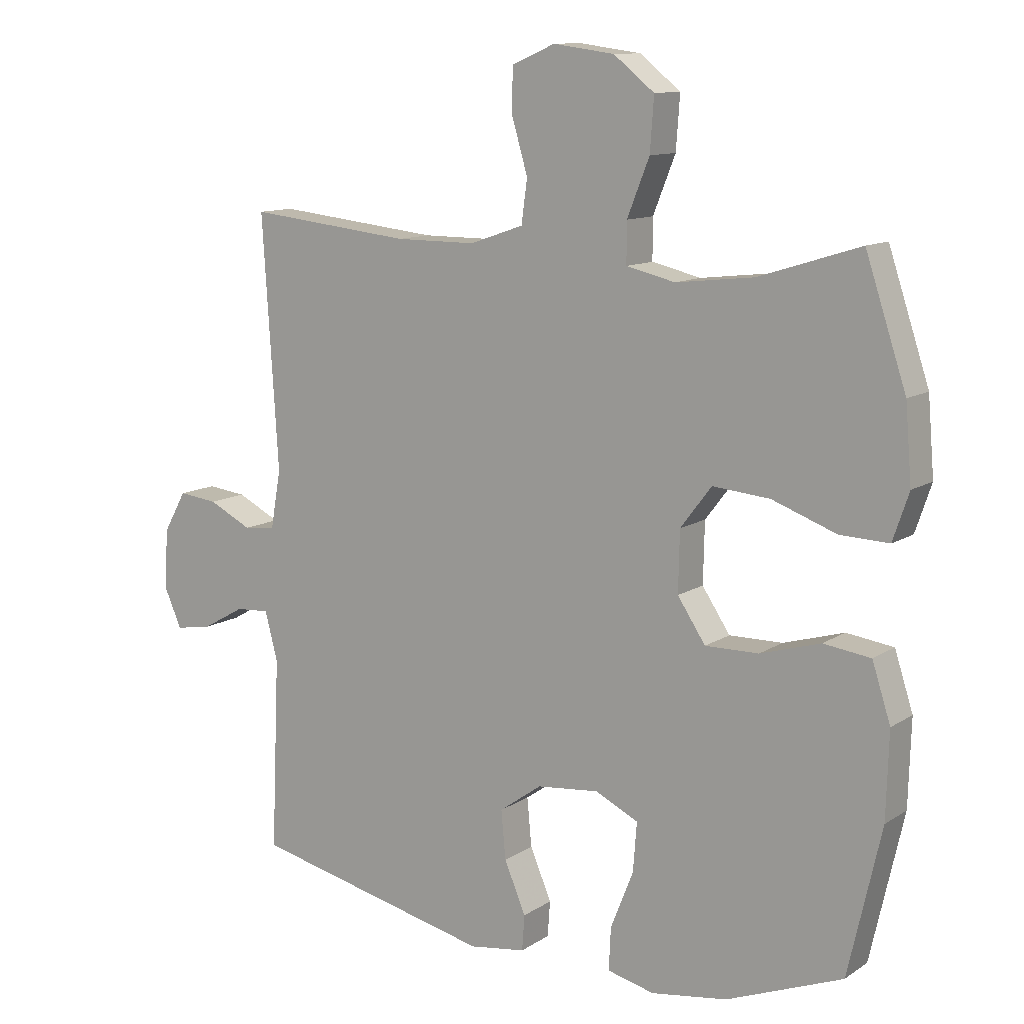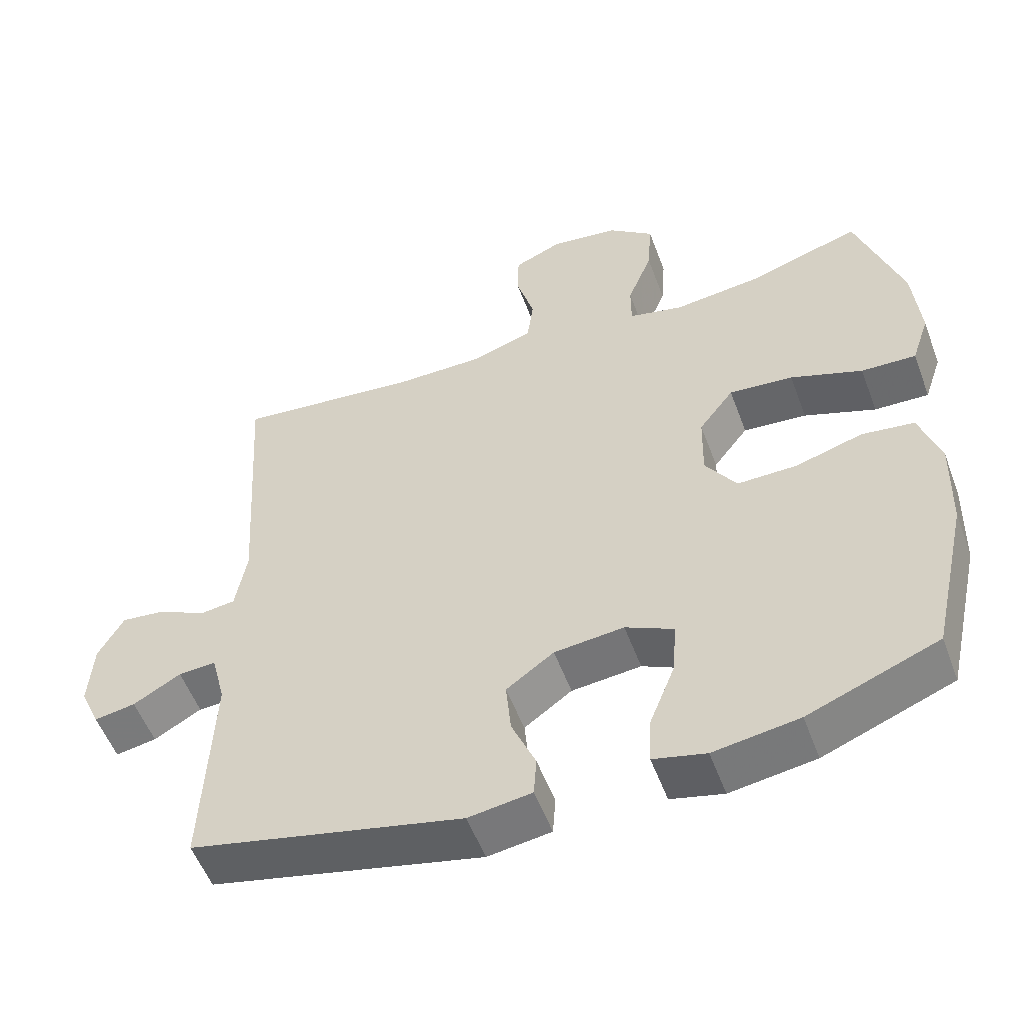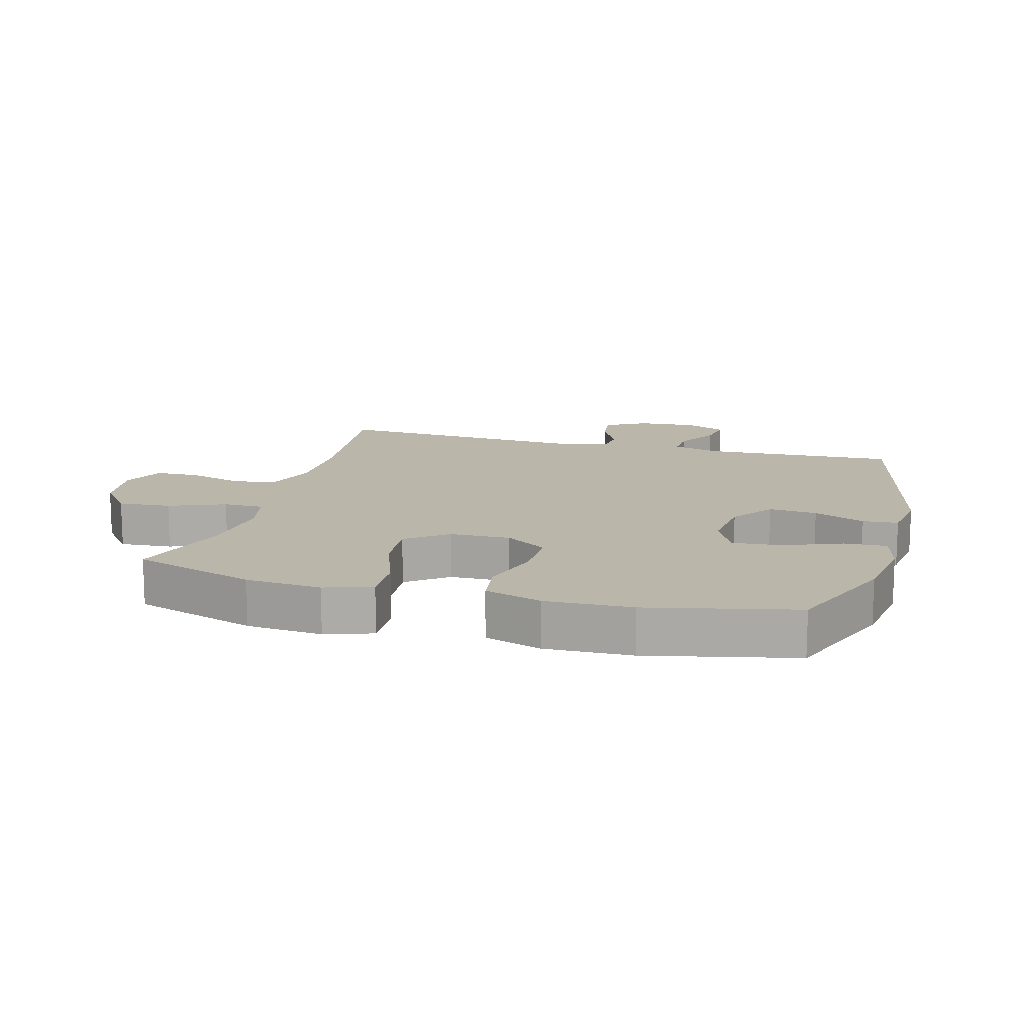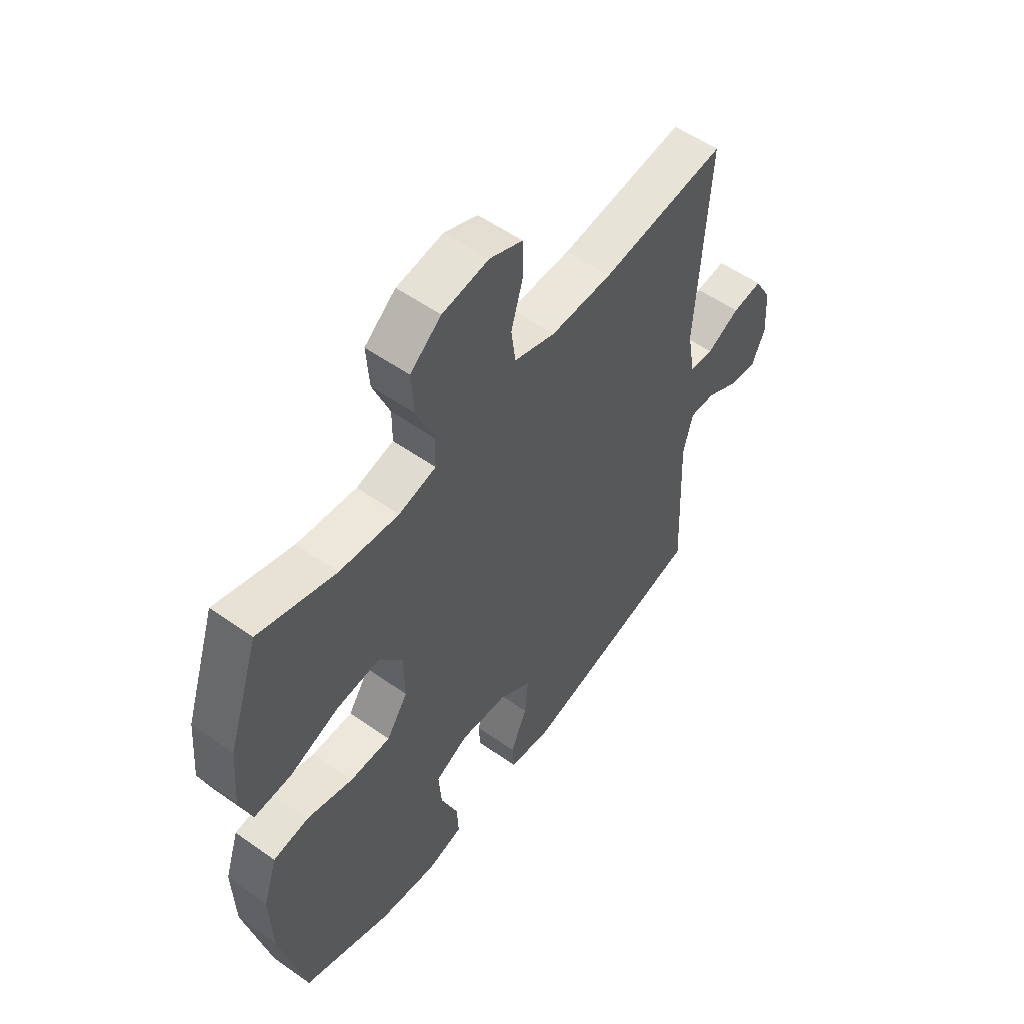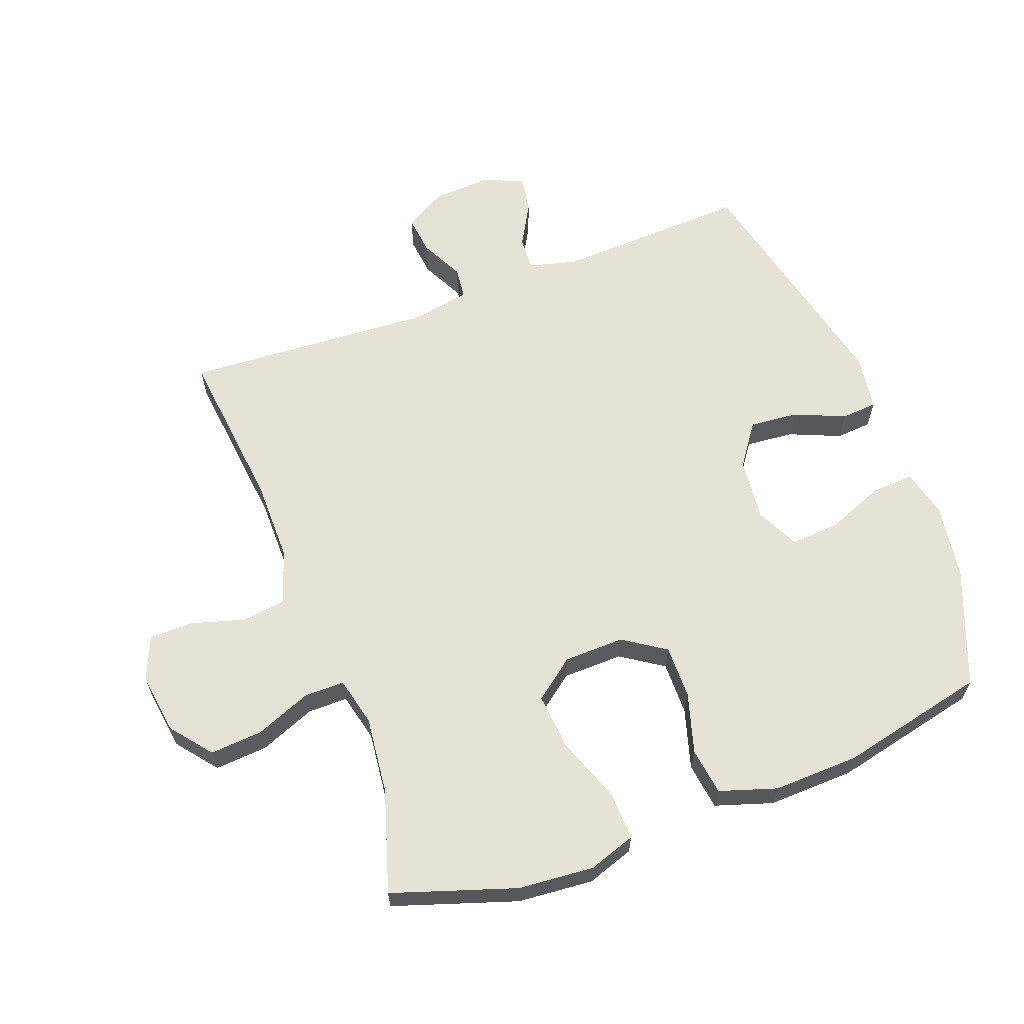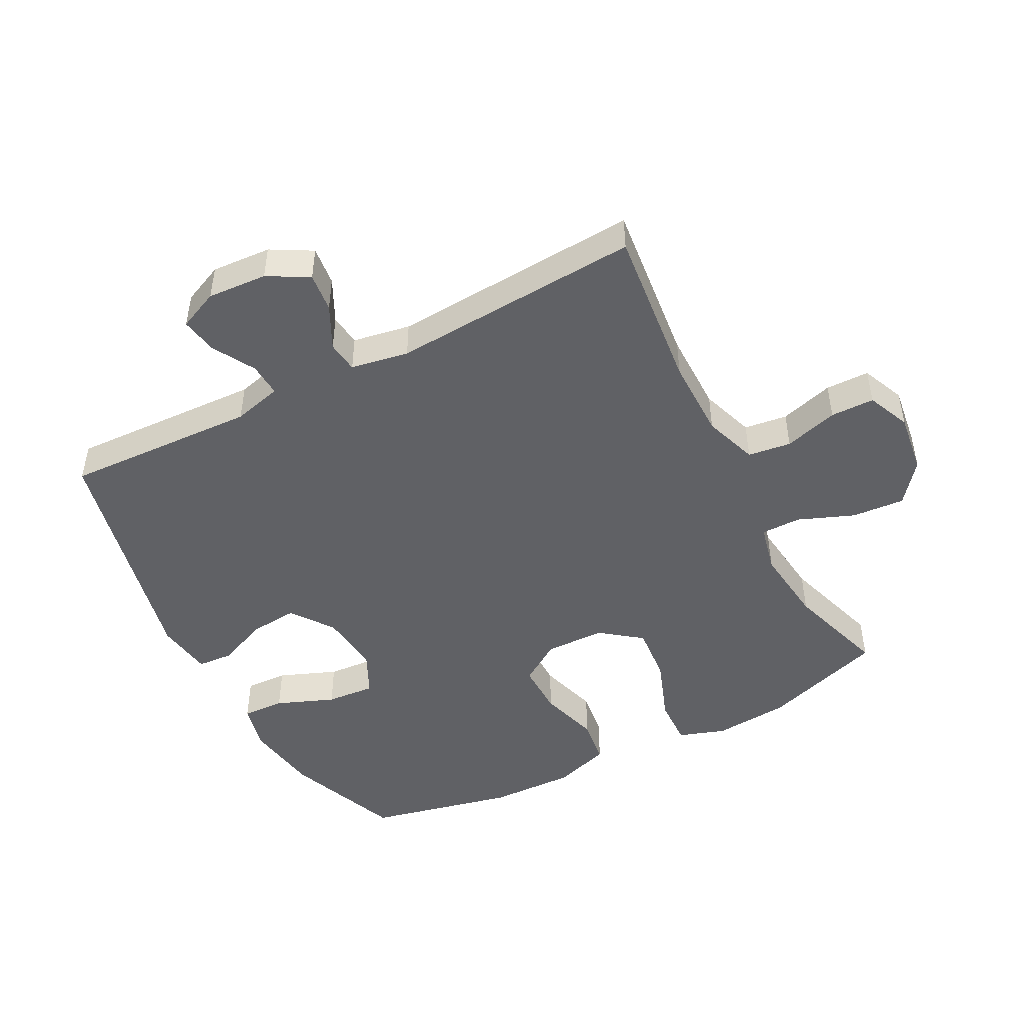
<metadata>
{"format":"obj","ext":"obj","renderer":"f3d","projection":"perspective","resolution":1024,"background":"white","views":[{"elev":11.4,"azim":33.7,"up":"+Z"},{"elev":-54.2,"azim":20.3,"up":"+Z"},{"elev":13.9,"azim":105.4,"up":"+Y"},{"elev":55.0,"azim":126.7,"up":"+Z"},{"elev":62.9,"azim":69.4,"up":"+Y"},{"elev":-47.6,"azim":-62.4,"up":"+Y"}]}
</metadata>
<code>
v -0.5 0.07 0.5
v -0.242 0.07 0.472
v -0.115 0.07 0.472
v -0.03 0.07 0.501
v -0.021 0.07 0.569
v -0.046 0.07 0.654
v -0.045 0.07 0.723
v 0.023 0.07 0.752
v 0.119 0.07 0.739
v 0.183 0.07 0.688
v 0.177 0.07 0.605
v 0.142 0.07 0.517
v 0.142 0.07 0.454
v 0.219 0.07 0.436
v 0.341 0.07 0.45
v 0.5 0.07 0.5
v 0.564 0.07 0.307
v 0.574 0.07 0.188
v 0.549 0.07 0.114
v 0.472 0.07 0.117
v 0.371 0.07 0.154
v 0.281 0.07 0.162
v 0.232 0.07 0.098
v 0.23 0.07 0.003
v 0.274 0.07 -0.063
v 0.358 0.07 -0.062
v 0.453 0.07 -0.034
v 0.527 0.07 -0.044
v 0.556 0.07 -0.134
v 0.552 0.07 -0.269
v 0.5 0.07 -0.5
v 0.317 0.07 -0.572
v 0.197 0.07 -0.59
v 0.123 0.07 -0.572
v 0.126 0.07 -0.505
v 0.162 0.07 -0.414
v 0.168 0.07 -0.337
v 0.1 0.07 -0.304
v 0.002 0.07 -0.314
v -0.065 0.07 -0.362
v -0.058 0.07 -0.438
v -0.024 0.07 -0.518
v -0.028 0.07 -0.574
v -0.117 0.07 -0.587
v -0.5 0.07 -0.5
v -0.487 0.07 -0.197
v -0.507 0.07 -0.12
v -0.56 0.07 -0.123
v -0.627 0.07 -0.161
v -0.685 0.07 -0.171
v -0.713 0.07 -0.108
v -0.707 0.07 -0.014
v -0.671 0.07 0.05
v -0.609 0.07 0.043
v -0.541 0.07 0.009
v -0.491 0.07 0.015
v -0.475 0.07 0.106
v -0.5 0 0.5
v -0.242 0 0.472
v -0.115 0 0.472
v -0.03 0 0.501
v -0.021 0 0.569
v -0.046 0 0.654
v -0.045 0 0.723
v 0.023 0 0.752
v 0.119 0 0.739
v 0.183 0 0.688
v 0.177 0 0.605
v 0.142 0 0.517
v 0.142 0 0.454
v 0.219 0 0.436
v 0.341 0 0.45
v 0.5 0 0.5
v 0.564 0 0.307
v 0.574 0 0.188
v 0.549 0 0.114
v 0.472 0 0.117
v 0.371 0 0.154
v 0.281 0 0.162
v 0.232 0 0.098
v 0.23 0 0.003
v 0.274 0 -0.063
v 0.358 0 -0.062
v 0.453 0 -0.034
v 0.527 0 -0.044
v 0.556 0 -0.134
v 0.552 0 -0.269
v 0.5 0 -0.5
v 0.317 0 -0.572
v 0.197 0 -0.59
v 0.123 0 -0.572
v 0.126 0 -0.505
v 0.162 0 -0.414
v 0.168 0 -0.337
v 0.1 0 -0.304
v 0.002 0 -0.314
v -0.065 0 -0.362
v -0.058 0 -0.438
v -0.024 0 -0.518
v -0.028 0 -0.574
v -0.117 0 -0.587
v -0.5 0 -0.5
v -0.487 0 -0.197
v -0.507 0 -0.12
v -0.56 0 -0.123
v -0.627 0 -0.161
v -0.685 0 -0.171
v -0.713 0 -0.108
v -0.707 0 -0.014
v -0.671 0 0.05
v -0.609 0 0.043
v -0.541 0 0.009
v -0.491 0 0.015
v -0.475 0 0.106
f 52 53 54 55
f 52 55 56
f 51 52 56
f 48 49 50 51
f 47 48 51 56
f 46 47 56 57
f 44 45 46
f 41 42 43 44
f 40 41 44 46
f 39 40 46 57
f 33 34 35 36
f 33 36 37
f 32 33 37
f 31 32 37
f 30 31 37
f 29 30 37 38
f 26 27 28 29
f 25 26 29 38
f 18 19 20 21
f 18 21 22
f 15 16 17 18
f 14 15 18 22
f 13 14 22 23
f 9 10 11 12
f 9 12 13
f 8 9 13
f 5 6 7 8
f 4 5 8 13
f 3 4 13 23
f 39 57 1 2
f 24 25 38 39
f 23 24 39
f 2 3 23 39
f 112 111 110 109
f 113 112 109
f 113 109 108
f 108 107 106 105
f 113 108 105 104
f 114 113 104 103
f 103 102 101
f 101 100 99 98
f 103 101 98 97
f 114 103 97 96
f 93 92 91 90
f 94 93 90
f 94 90 89
f 94 89 88
f 94 88 87
f 95 94 87 86
f 86 85 84 83
f 95 86 83 82
f 78 77 76 75
f 79 78 75
f 75 74 73 72
f 79 75 72 71
f 80 79 71 70
f 69 68 67 66
f 70 69 66
f 70 66 65
f 65 64 63 62
f 70 65 62 61
f 80 70 61 60
f 59 58 114 96
f 96 95 82 81
f 96 81 80
f 96 80 60 59
f 1 58 59 2
f 2 59 60 3
f 3 60 61 4
f 4 61 62 5
f 5 62 63 6
f 6 63 64 7
f 7 64 65 8
f 8 65 66 9
f 9 66 67 10
f 10 67 68 11
f 11 68 69 12
f 12 69 70 13
f 13 70 71 14
f 14 71 72 15
f 15 72 73 16
f 16 73 74 17
f 17 74 75 18
f 18 75 76 19
f 19 76 77 20
f 20 77 78 21
f 21 78 79 22
f 22 79 80 23
f 23 80 81 24
f 24 81 82 25
f 25 82 83 26
f 26 83 84 27
f 27 84 85 28
f 28 85 86 29
f 29 86 87 30
f 30 87 88 31
f 31 88 89 32
f 32 89 90 33
f 33 90 91 34
f 34 91 92 35
f 35 92 93 36
f 36 93 94 37
f 37 94 95 38
f 38 95 96 39
f 39 96 97 40
f 40 97 98 41
f 41 98 99 42
f 42 99 100 43
f 43 100 101 44
f 44 101 102 45
f 45 102 103 46
f 46 103 104 47
f 47 104 105 48
f 48 105 106 49
f 49 106 107 50
f 50 107 108 51
f 51 108 109 52
f 52 109 110 53
f 53 110 111 54
f 54 111 112 55
f 55 112 113 56
f 56 113 114 57
f 57 114 58 1

</code>
